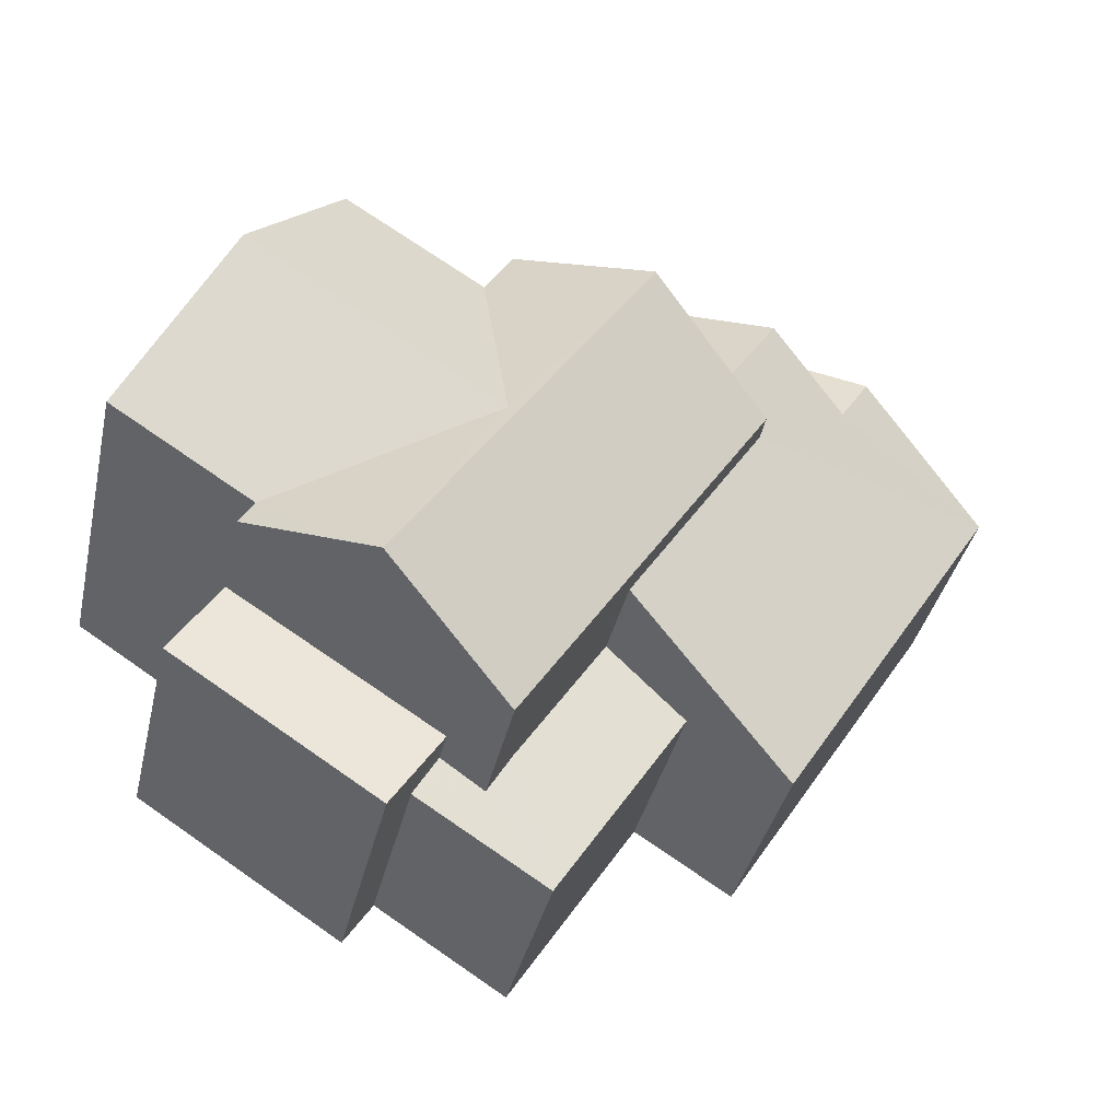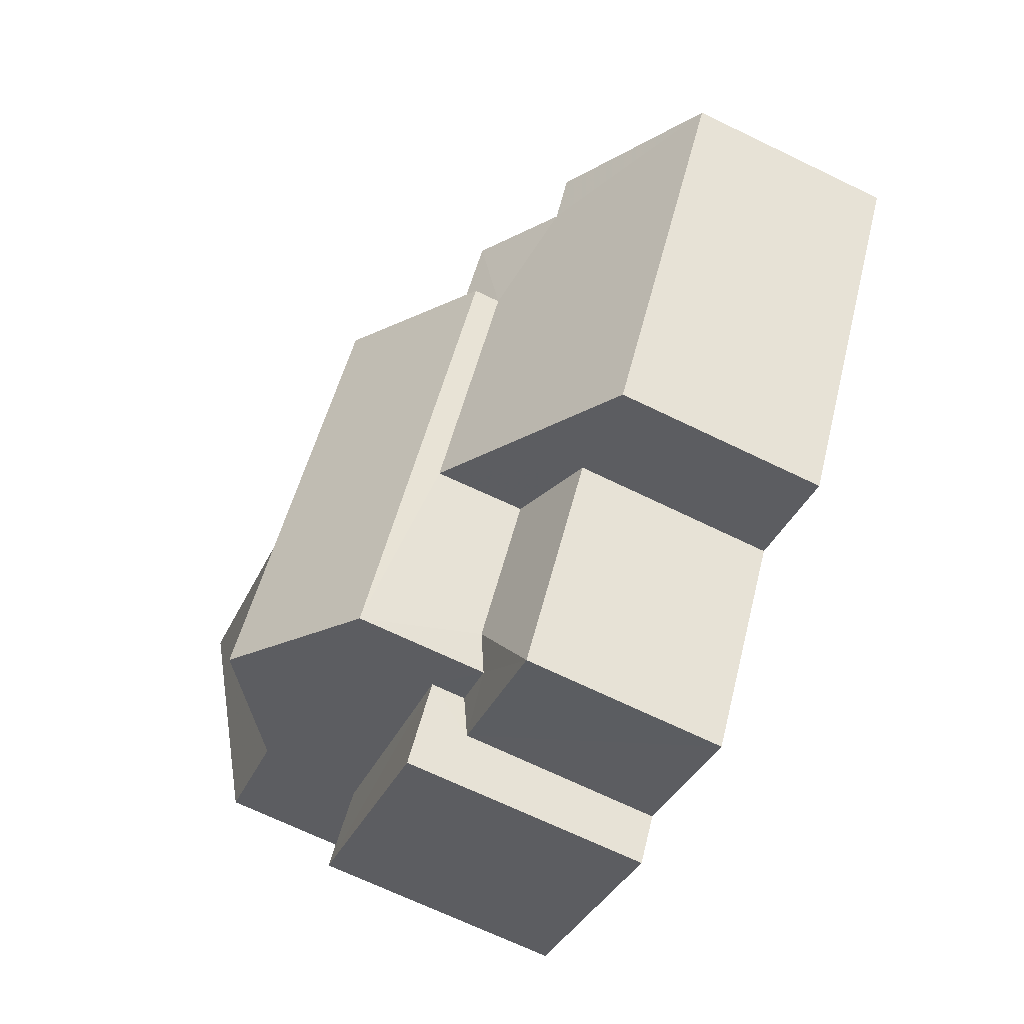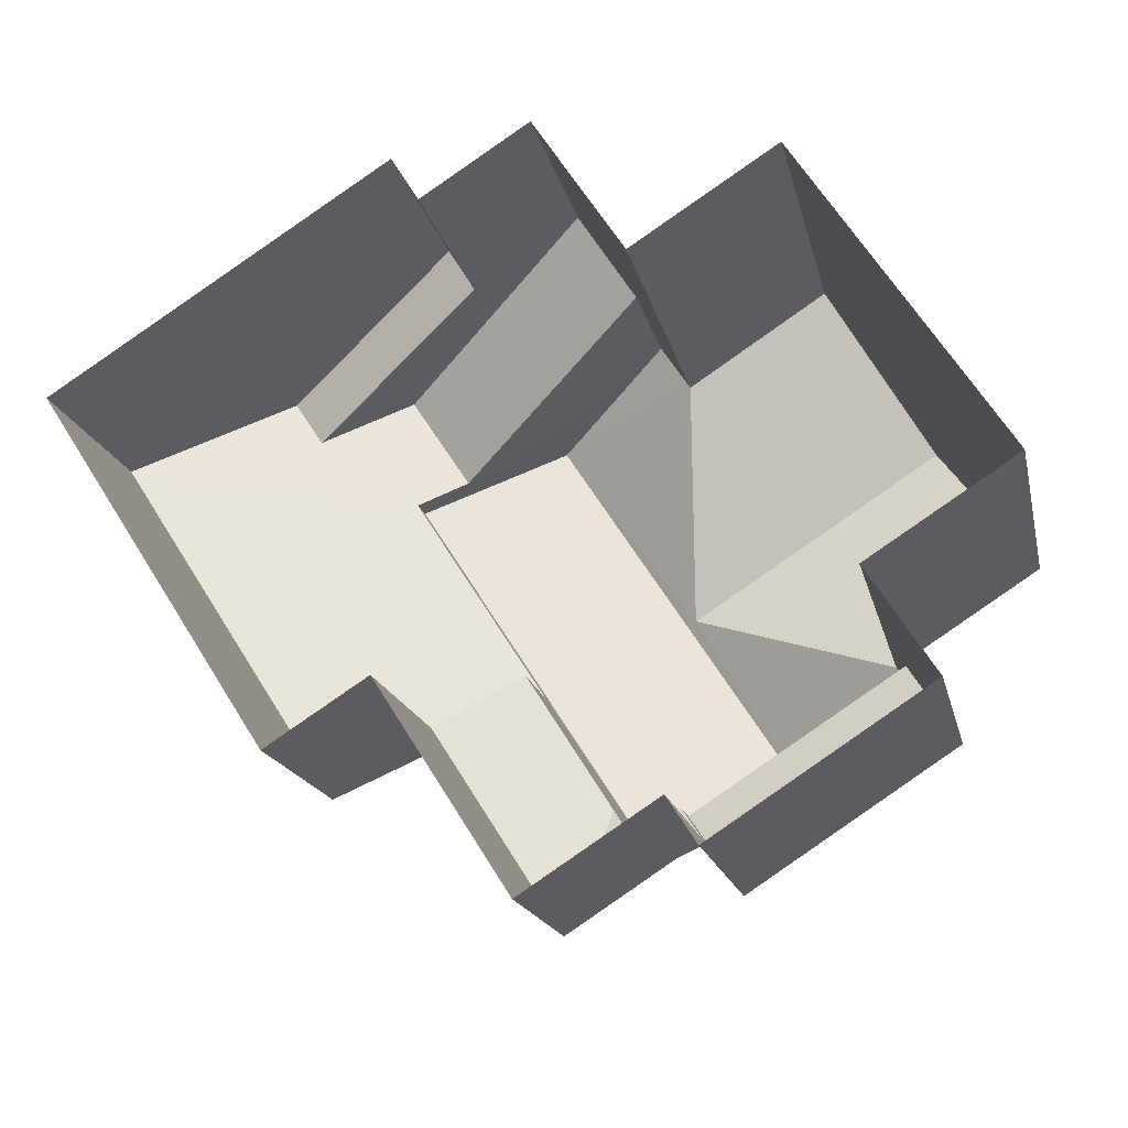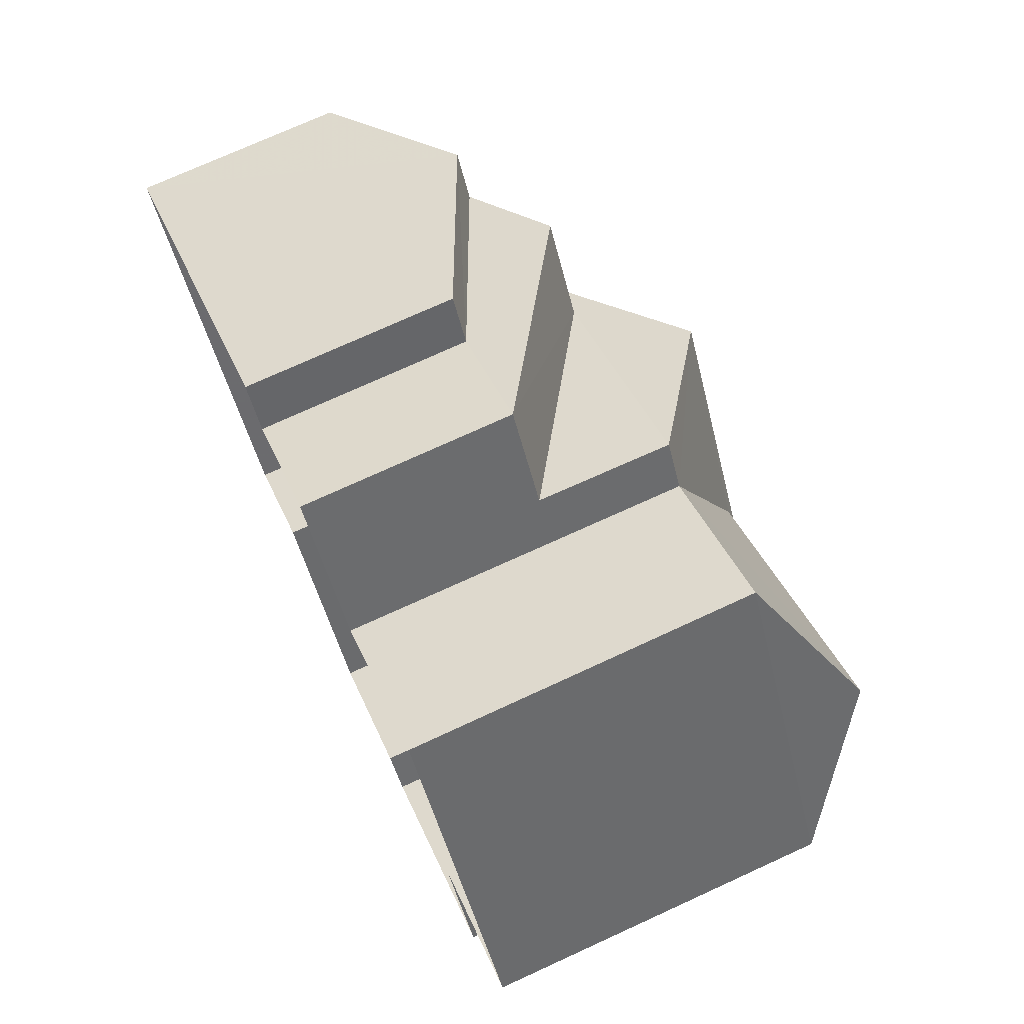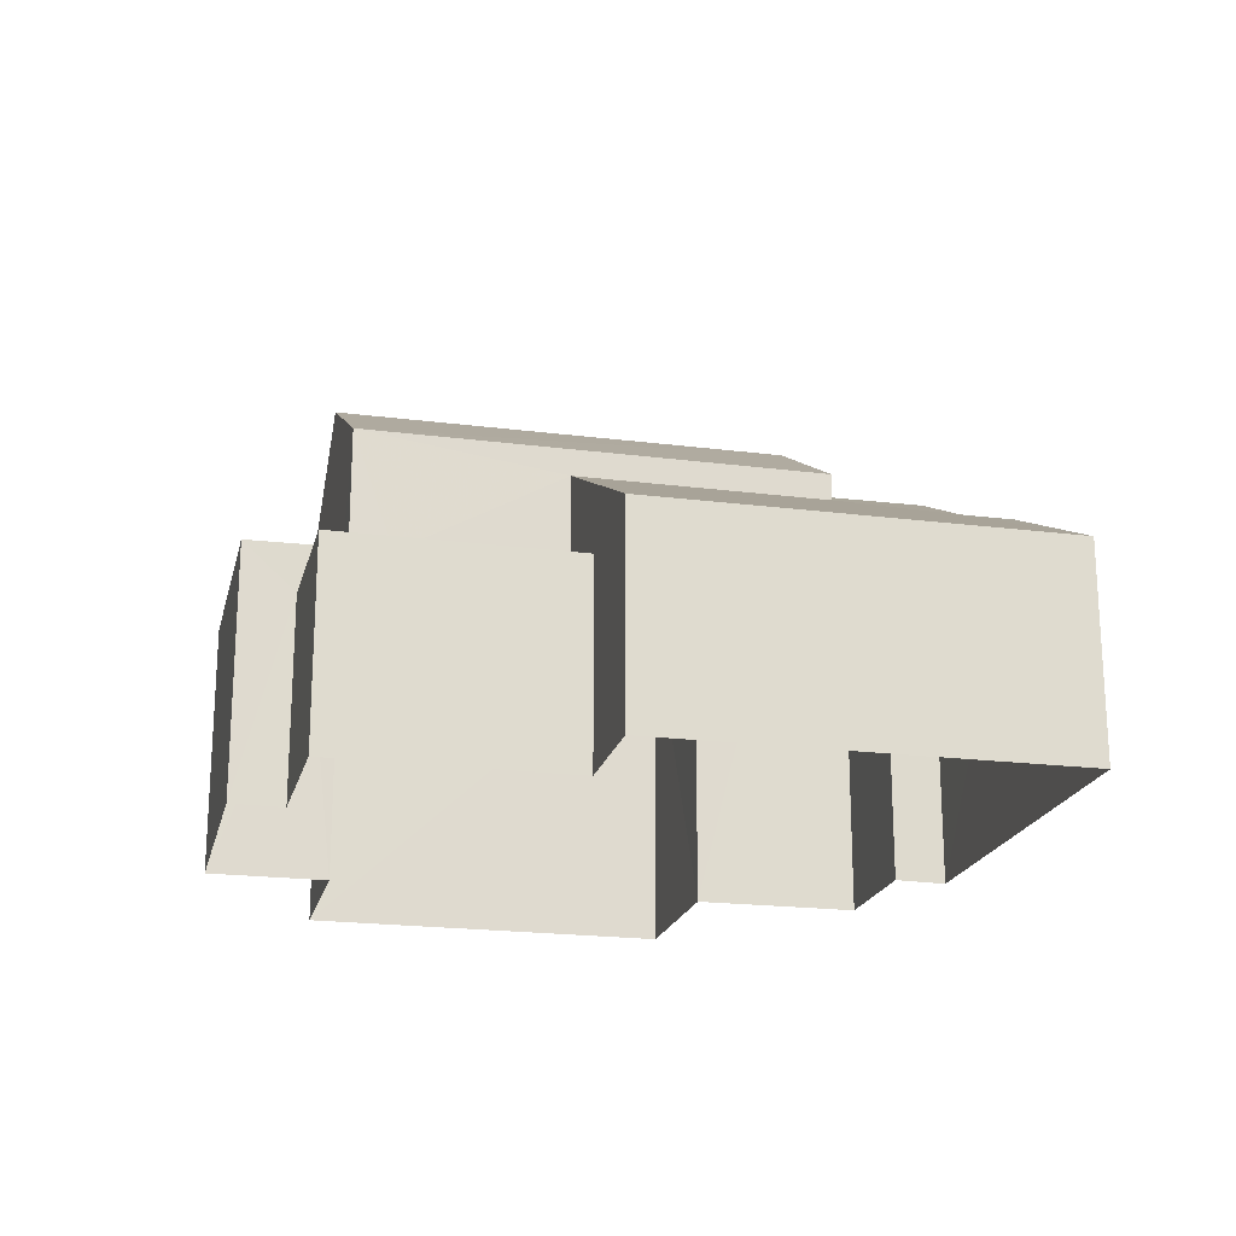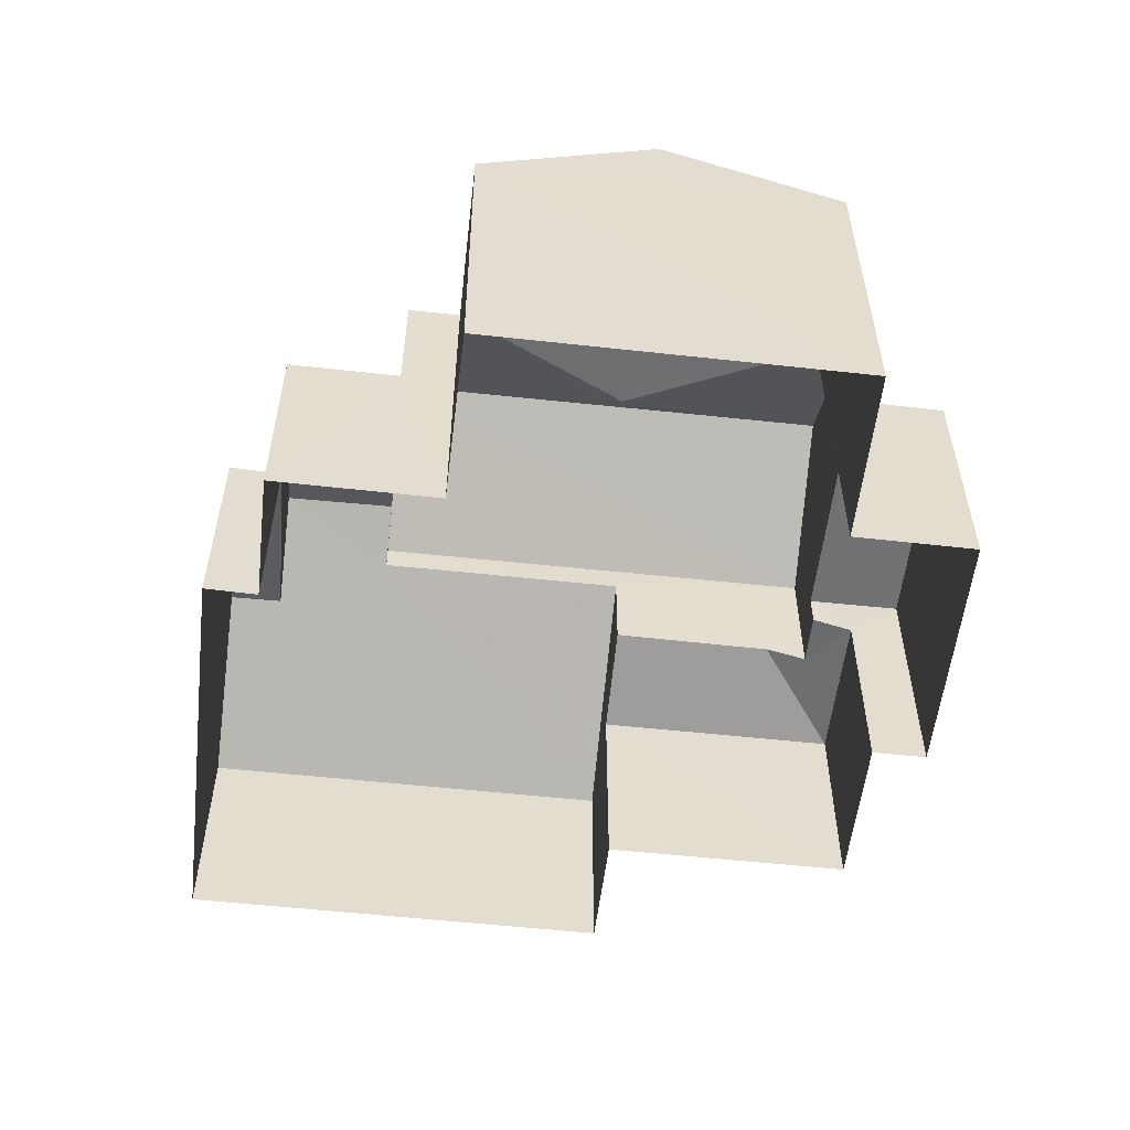
<metadata>
{"format":"obj","ext":"obj","renderer":"f3d","projection":"perspective","resolution":1024,"background":"white","views":[{"elev":-38.4,"azim":-12.8,"up":"+Y"},{"elev":-69.7,"azim":64.3,"up":"+Y"},{"elev":-17.6,"azim":-167.4,"up":"+Y"},{"elev":73.0,"azim":-114.7,"up":"+Y"},{"elev":-20.4,"azim":44.1,"up":"+Z"},{"elev":-55.3,"azim":-129.2,"up":"+Z"}]}
</metadata>
<code>
v -3.143e+05 3.956e+04 22.24
v -3.143e+05 3.956e+04 22.24
v -3.143e+05 3.956e+04 22.24
v -3.143e+05 3.956e+04 22.24
v -3.143e+05 3.956e+04 22.24
v -3.143e+05 3.956e+04 22.24
v -3.143e+05 3.957e+04 22.24
v -3.143e+05 3.957e+04 22.25
v -3.143e+05 3.957e+04 22.24
v -3.143e+05 3.956e+04 22.24
v -3.143e+05 3.957e+04 22.24
v -3.143e+05 3.957e+04 22.24
v -3.143e+05 3.957e+04 22.24
v -3.143e+05 3.957e+04 22.24
v -3.143e+05 3.957e+04 26.11
v -3.143e+05 3.957e+04 26.11
v -3.143e+05 3.957e+04 28.61
v -3.143e+05 3.957e+04 28.61
v -3.143e+05 3.957e+04 28.59
v -3.143e+05 3.957e+04 28.59
v -3.143e+05 3.957e+04 30.1
v -3.143e+05 3.957e+04 30.1
v -3.143e+05 3.956e+04 26.82
v -3.143e+05 3.956e+04 26.82
v -3.143e+05 3.956e+04 26.82
v -3.143e+05 3.956e+04 26.82
v -3.143e+05 3.956e+04 25.94
v -3.143e+05 3.956e+04 26.19
v -3.143e+05 3.956e+04 25.95
v -3.143e+05 3.956e+04 26.19
v -3.143e+05 3.956e+04 26.43
v -3.143e+05 3.956e+04 25.94
v -3.143e+05 3.956e+04 26.43
v -3.143e+05 3.956e+04 26.1
v -3.143e+05 3.957e+04 26.11
v -3.143e+05 3.957e+04 28.09
v -3.143e+05 3.956e+04 28.09
v -3.143e+05 3.957e+04 27.68
v -3.143e+05 3.957e+04 27.68
v -3.143e+05 3.956e+04 28.59
v -3.143e+05 3.957e+04 28.59
v -3.143e+05 3.957e+04 30.21
v -3.143e+05 3.956e+04 30.21
v -3.143e+05 3.956e+04 28.59
v -3.143e+05 3.957e+04 28.59
v -3.143e+05 3.957e+04 28.59
v -3.143e+05 3.956e+04 28.59
v -3.143e+05 3.957e+04 26.11
v -3.143e+05 3.957e+04 26.11
f 1 2 3
f 4 1 5
f 6 7 8
f 1 3 6
f 5 9 10
f 9 11 12
f 13 11 14
f 14 6 8
f 1 6 5
f 11 9 5
f 11 5 14
f 5 6 14
f 15 16 17
f 18 15 17
f 19 20 21
f 22 19 21
f 23 24 25
f 23 26 24
f 27 28 29
f 29 28 30
f 31 28 27
f 32 31 27
f 32 33 31
f 34 35 36
f 37 34 36
f 35 38 39
f 17 36 18
f 36 39 18
f 35 39 36
f 40 21 41
f 40 22 21
f 42 43 44
f 45 42 44
f 19 42 46
f 42 22 43
f 47 43 40
f 43 22 40
f 19 22 42
f 48 39 38
f 49 48 38
f 28 31 44
f 33 37 31
f 44 37 45
f 37 36 45
f 31 37 44
f 25 2 29
f 2 1 29
f 23 25 29
f 30 23 29
f 24 3 2
f 25 24 2
f 41 6 40
f 41 7 6
f 35 9 38
f 9 12 38
f 12 49 38
f 32 27 4
f 5 32 4
f 3 26 6
f 6 26 40
f 3 24 26
f 40 26 47
f 45 36 17
f 45 17 42
f 17 46 42
f 17 16 46
f 8 7 20
f 20 41 21
f 20 7 41
f 20 19 14
f 8 20 14
f 35 10 9
f 35 34 10
f 30 28 23
f 47 26 23
f 47 23 43
f 23 28 44
f 23 44 43
f 29 4 27
f 29 1 4
f 48 11 15
f 39 48 18
f 11 13 15
f 18 48 15
f 11 49 12
f 11 48 49
f 5 10 32
f 33 32 37
f 37 32 34
f 32 10 34
f 15 13 16
f 13 14 16
f 16 19 46
f 16 14 19

</code>
